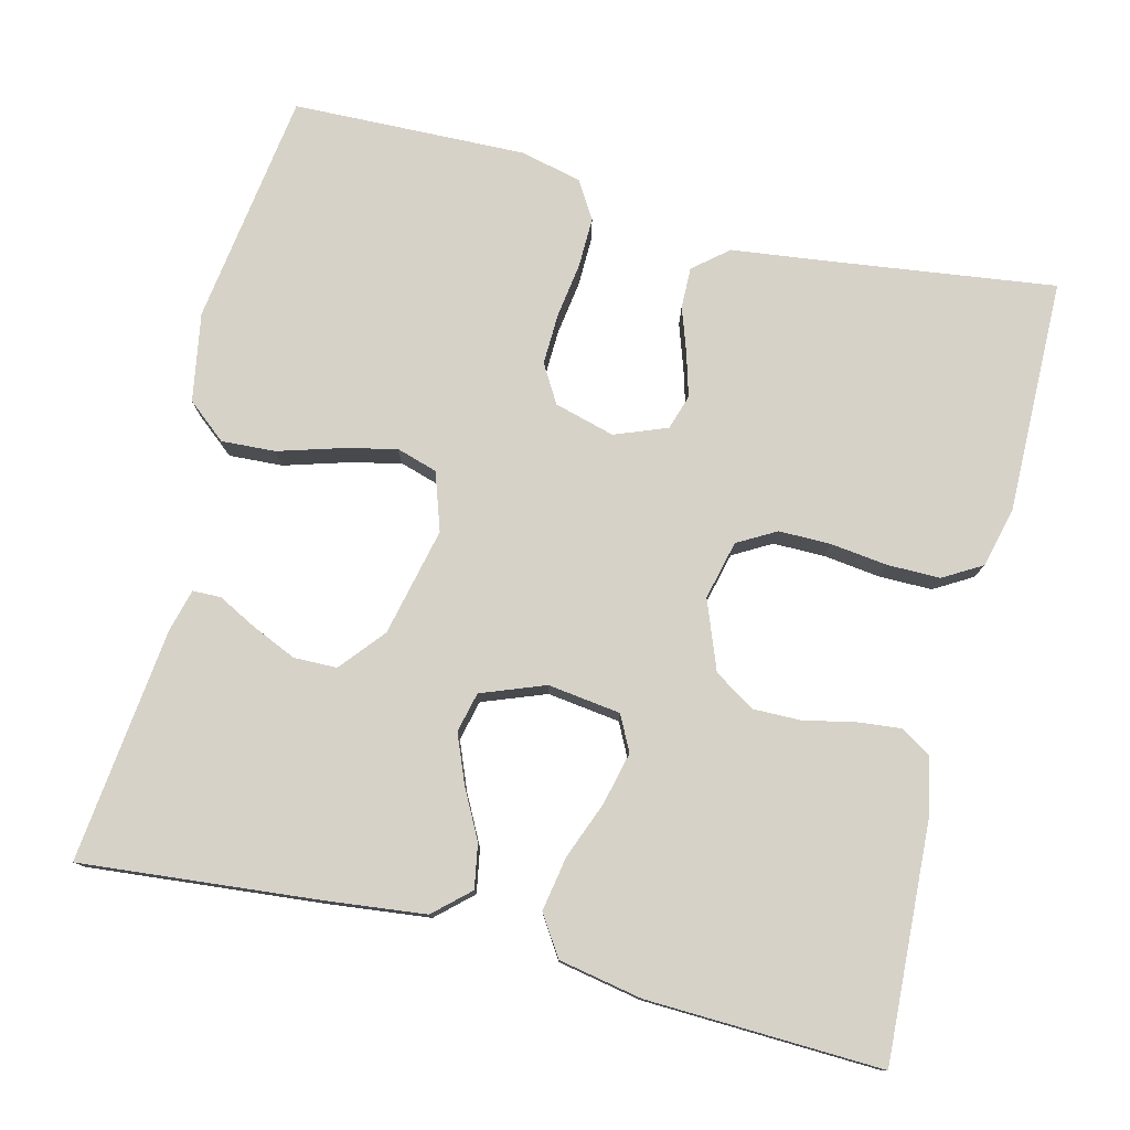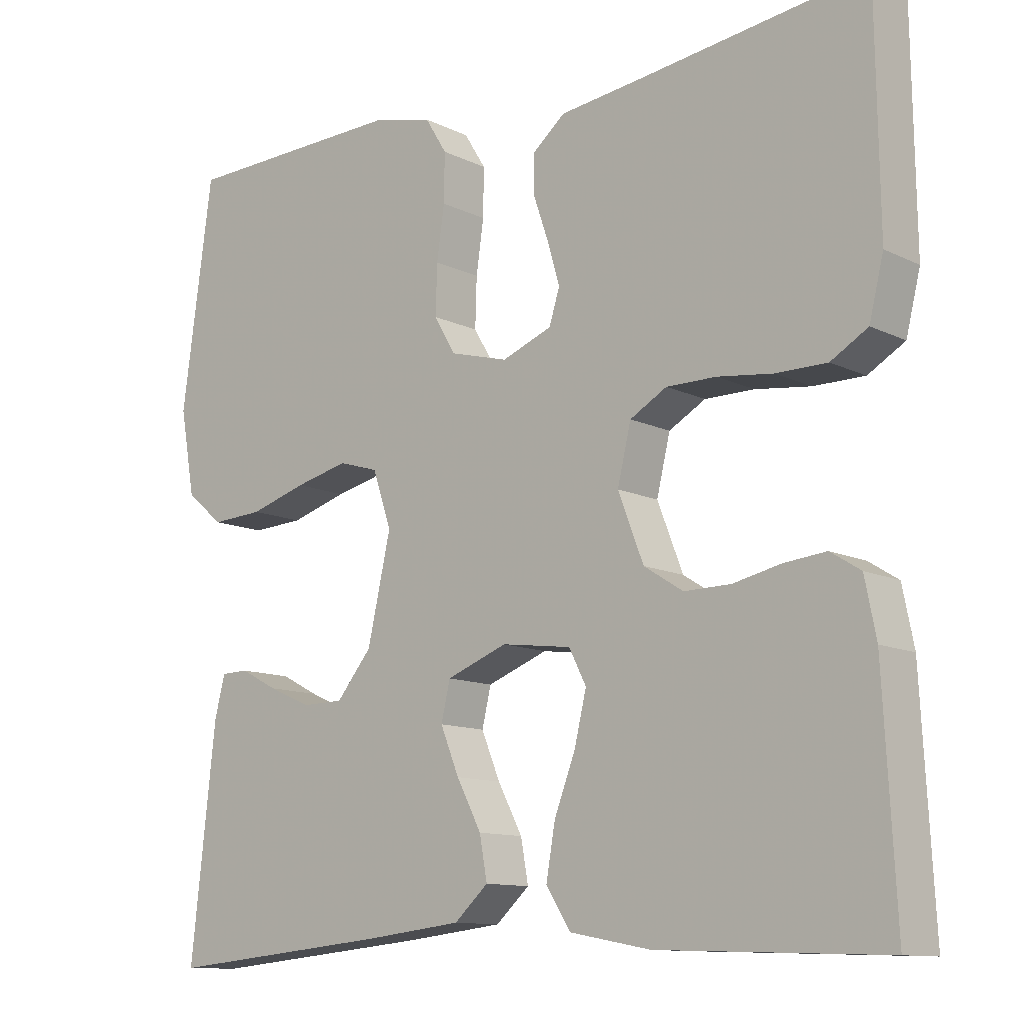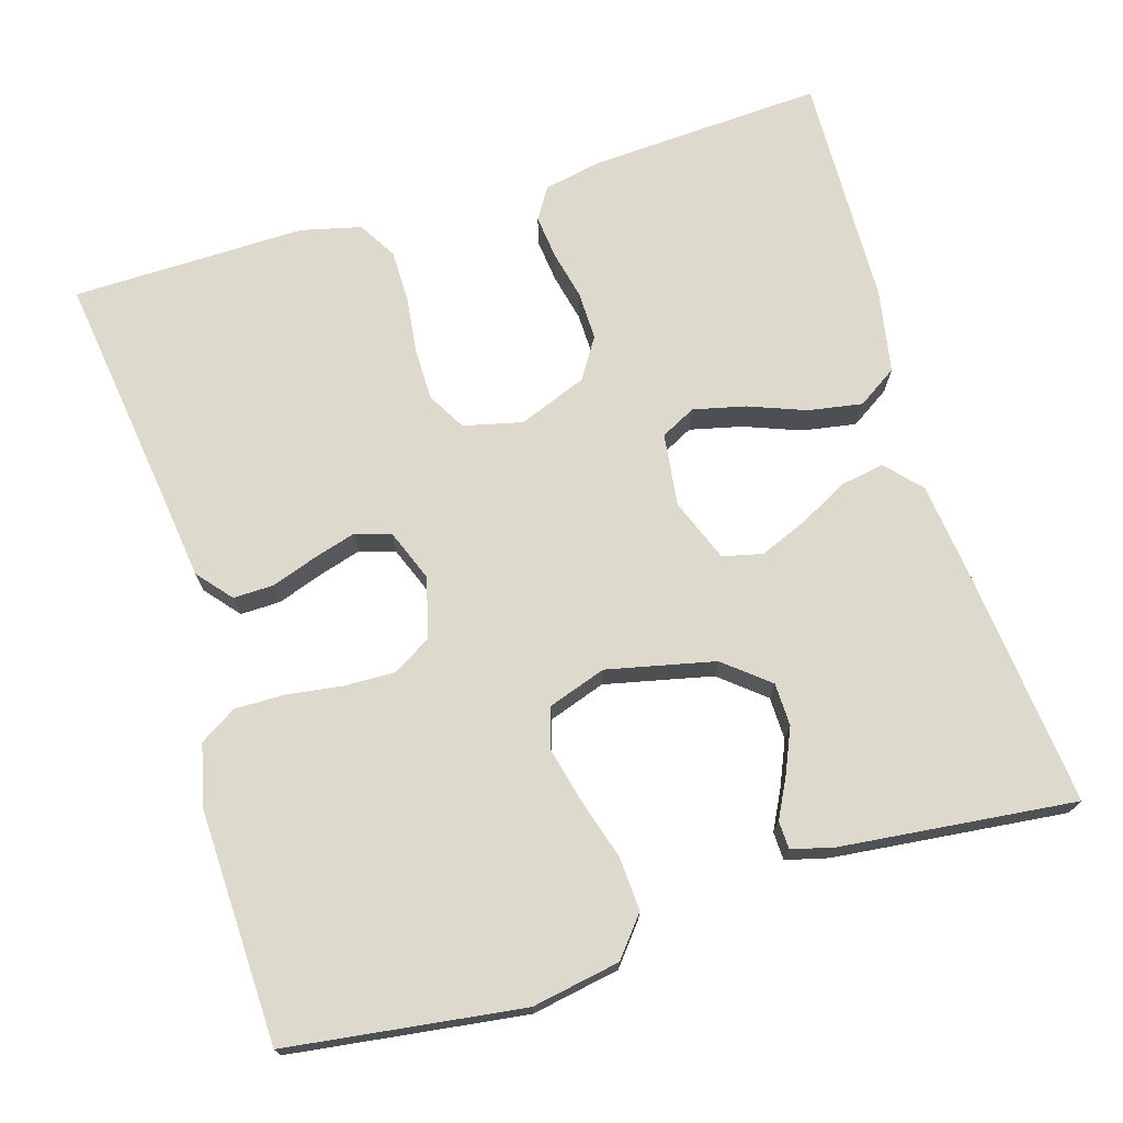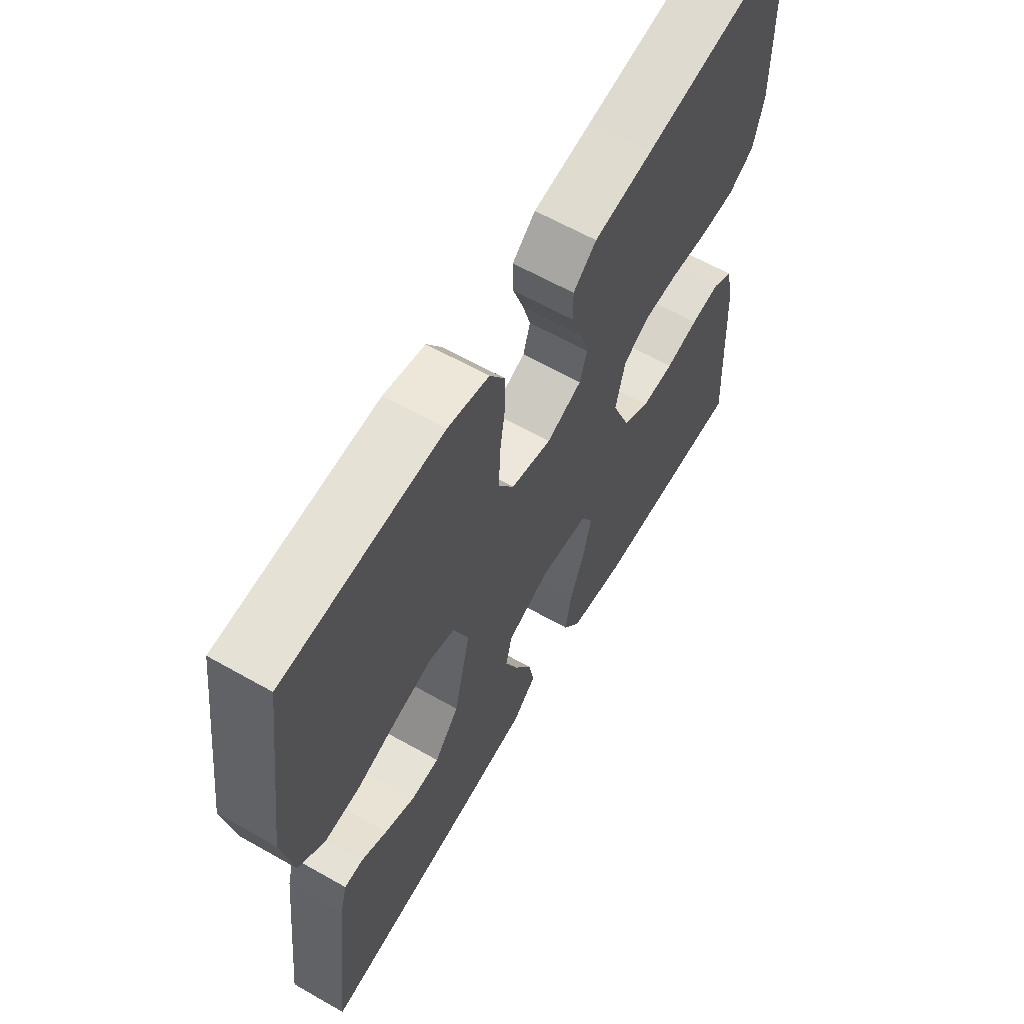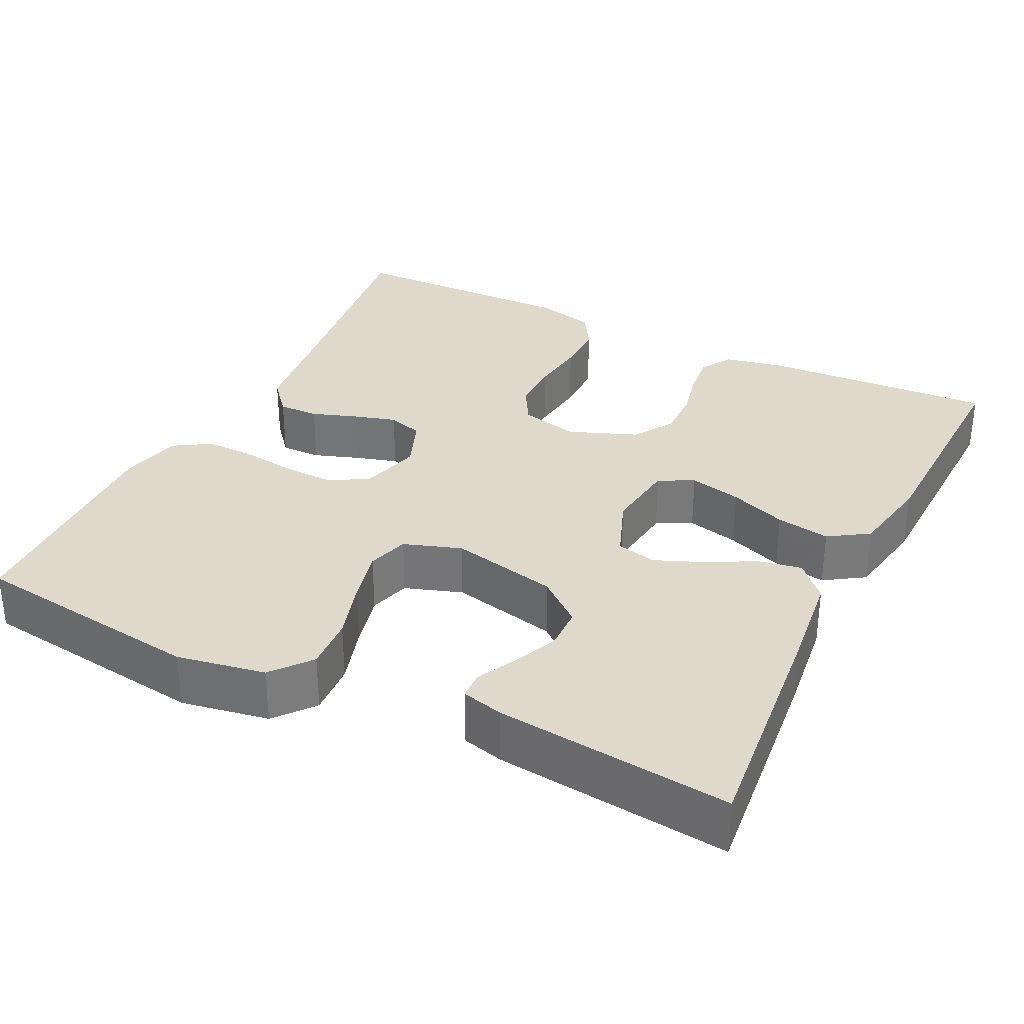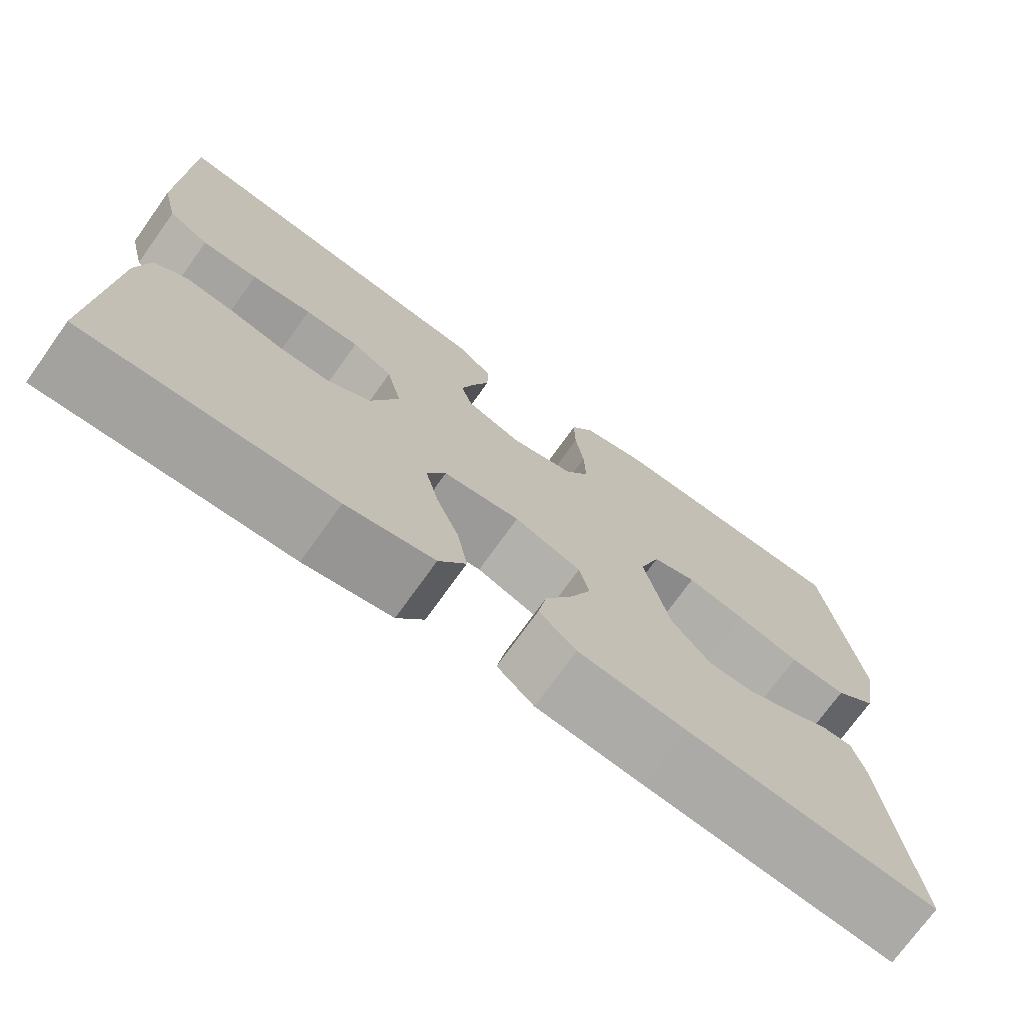
<metadata>
{"format":"obj","ext":"obj","renderer":"f3d","projection":"perspective","resolution":1024,"background":"white","views":[{"elev":77.8,"azim":-165.9,"up":"+Y"},{"elev":-11.5,"azim":-139.4,"up":"+Z"},{"elev":72.0,"azim":73.0,"up":"+Y"},{"elev":62.6,"azim":119.9,"up":"+Z"},{"elev":32.3,"azim":116.1,"up":"+Y"},{"elev":-73.4,"azim":-35.6,"up":"+Z"}]}
</metadata>
<code>
v -0.5 0.07 0.5
v -0.2 0.07 0.46
v -0.088 0.07 0.446
v -0.044 0.07 0.409
v -0.045 0.07 0.357
v -0.065 0.07 0.299
v -0.081 0.07 0.244
v -0.067 0.07 0.199
v 0 0.07 0.173
v 0.077 0.07 0.194
v 0.106 0.07 0.243
v 0.104 0.07 0.309
v 0.094 0.07 0.379
v 0.093 0.07 0.443
v 0.122 0.07 0.49
v 0.2 0.07 0.509
v 0.5 0.07 0.5
v 0.541 0.07 0.2
v 0.521 0.07 0.087
v 0.471 0.07 0.046
v 0.402 0.07 0.05
v 0.326 0.07 0.073
v 0.255 0.07 0.09
v 0.202 0.07 0.074
v 0.177 0.07 0
v 0.208 0.07 -0.138
v 0.255 0.07 -0.195
v 0.31 0.07 -0.196
v 0.367 0.07 -0.171
v 0.417 0.07 -0.145
v 0.453 0.07 -0.146
v 0.467 0.07 -0.2
v 0.5 0.07 -0.5
v 0.2 0.07 -0.471
v 0.07 0.07 -0.456
v 0.025 0.07 -0.415
v 0.035 0.07 -0.359
v 0.068 0.07 -0.296
v 0.093 0.07 -0.235
v 0.081 0.07 -0.184
v 0 0.07 -0.153
v -0.093 0.07 -0.165
v -0.116 0.07 -0.21
v -0.1 0.07 -0.277
v -0.072 0.07 -0.35
v -0.06 0.07 -0.419
v -0.093 0.07 -0.47
v -0.2 0.07 -0.49
v -0.5 0.07 -0.5
v -0.484 0.07 -0.2
v -0.469 0.07 -0.125
v -0.429 0.07 -0.1
v -0.373 0.07 -0.106
v -0.31 0.07 -0.12
v -0.248 0.07 -0.121
v -0.196 0.07 -0.088
v -0.162 0.07 0
v -0.18 0.07 0.075
v -0.229 0.07 0.103
v -0.295 0.07 0.103
v -0.368 0.07 0.094
v -0.436 0.07 0.094
v -0.485 0.07 0.123
v -0.504 0.07 0.2
v -0.5 0 0.5
v -0.2 0 0.46
v -0.088 0 0.446
v -0.044 0 0.409
v -0.045 0 0.357
v -0.065 0 0.299
v -0.081 0 0.244
v -0.067 0 0.199
v 0 0 0.173
v 0.077 0 0.194
v 0.106 0 0.243
v 0.104 0 0.309
v 0.094 0 0.379
v 0.093 0 0.443
v 0.122 0 0.49
v 0.2 0 0.509
v 0.5 0 0.5
v 0.541 0 0.2
v 0.521 0 0.087
v 0.471 0 0.046
v 0.402 0 0.05
v 0.326 0 0.073
v 0.255 0 0.09
v 0.202 0 0.074
v 0.177 0 0
v 0.208 0 -0.138
v 0.255 0 -0.195
v 0.31 0 -0.196
v 0.367 0 -0.171
v 0.417 0 -0.145
v 0.453 0 -0.146
v 0.467 0 -0.2
v 0.5 0 -0.5
v 0.2 0 -0.471
v 0.07 0 -0.456
v 0.025 0 -0.415
v 0.035 0 -0.359
v 0.068 0 -0.296
v 0.093 0 -0.235
v 0.081 0 -0.184
v 0 0 -0.153
v -0.093 0 -0.165
v -0.116 0 -0.21
v -0.1 0 -0.277
v -0.072 0 -0.35
v -0.06 0 -0.419
v -0.093 0 -0.47
v -0.2 0 -0.49
v -0.5 0 -0.5
v -0.484 0 -0.2
v -0.469 0 -0.125
v -0.429 0 -0.1
v -0.373 0 -0.106
v -0.31 0 -0.12
v -0.248 0 -0.121
v -0.196 0 -0.088
v -0.162 0 0
v -0.18 0 0.075
v -0.229 0 0.103
v -0.295 0 0.103
v -0.368 0 0.094
v -0.436 0 0.094
v -0.485 0 0.123
v -0.504 0 0.2
f 63 64 1 2
f 60 61 62 63
f 59 60 63 2
f 58 59 2 3
f 57 58 3 4
f 51 52 53 54
f 51 54 55
f 50 51 55
f 49 50 55
f 48 49 55 56
f 44 45 46 47
f 43 44 47 48
f 35 36 37 38
f 35 38 39
f 34 35 39
f 33 34 39 40
f 29 30 31 32
f 28 29 32 33
f 27 28 33
f 26 27 33 40
f 19 20 21 22
f 19 22 23
f 18 19 23
f 17 18 23 24
f 15 16 17 24
f 12 13 14 15
f 11 12 15 24
f 4 5 6
f 57 4 6 7
f 43 48 56 57
f 42 43 57 7
f 41 42 7 8
f 25 26 40 41
f 25 41 8 9
f 10 11 24 25
f 9 10 25
f 66 65 128 127
f 127 126 125 124
f 66 127 124 123
f 67 66 123 122
f 68 67 122 121
f 118 117 116 115
f 119 118 115
f 119 115 114
f 119 114 113
f 120 119 113 112
f 111 110 109 108
f 112 111 108 107
f 102 101 100 99
f 103 102 99
f 103 99 98
f 104 103 98 97
f 96 95 94 93
f 97 96 93 92
f 97 92 91
f 104 97 91 90
f 86 85 84 83
f 87 86 83
f 87 83 82
f 88 87 82 81
f 88 81 80 79
f 79 78 77 76
f 88 79 76 75
f 70 69 68
f 71 70 68 121
f 121 120 112 107
f 71 121 107 106
f 72 71 106 105
f 105 104 90 89
f 73 72 105 89
f 89 88 75 74
f 89 74 73
f 1 65 66 2
f 2 66 67 3
f 3 67 68 4
f 4 68 69 5
f 5 69 70 6
f 6 70 71 7
f 7 71 72 8
f 8 72 73 9
f 9 73 74 10
f 10 74 75 11
f 11 75 76 12
f 12 76 77 13
f 13 77 78 14
f 14 78 79 15
f 15 79 80 16
f 16 80 81 17
f 17 81 82 18
f 18 82 83 19
f 19 83 84 20
f 20 84 85 21
f 21 85 86 22
f 22 86 87 23
f 23 87 88 24
f 24 88 89 25
f 25 89 90 26
f 26 90 91 27
f 27 91 92 28
f 28 92 93 29
f 29 93 94 30
f 30 94 95 31
f 31 95 96 32
f 32 96 97 33
f 33 97 98 34
f 34 98 99 35
f 35 99 100 36
f 36 100 101 37
f 37 101 102 38
f 38 102 103 39
f 39 103 104 40
f 40 104 105 41
f 41 105 106 42
f 42 106 107 43
f 43 107 108 44
f 44 108 109 45
f 45 109 110 46
f 46 110 111 47
f 47 111 112 48
f 48 112 113 49
f 49 113 114 50
f 50 114 115 51
f 51 115 116 52
f 52 116 117 53
f 53 117 118 54
f 54 118 119 55
f 55 119 120 56
f 56 120 121 57
f 57 121 122 58
f 58 122 123 59
f 59 123 124 60
f 60 124 125 61
f 61 125 126 62
f 62 126 127 63
f 63 127 128 64
f 64 128 65 1

</code>
